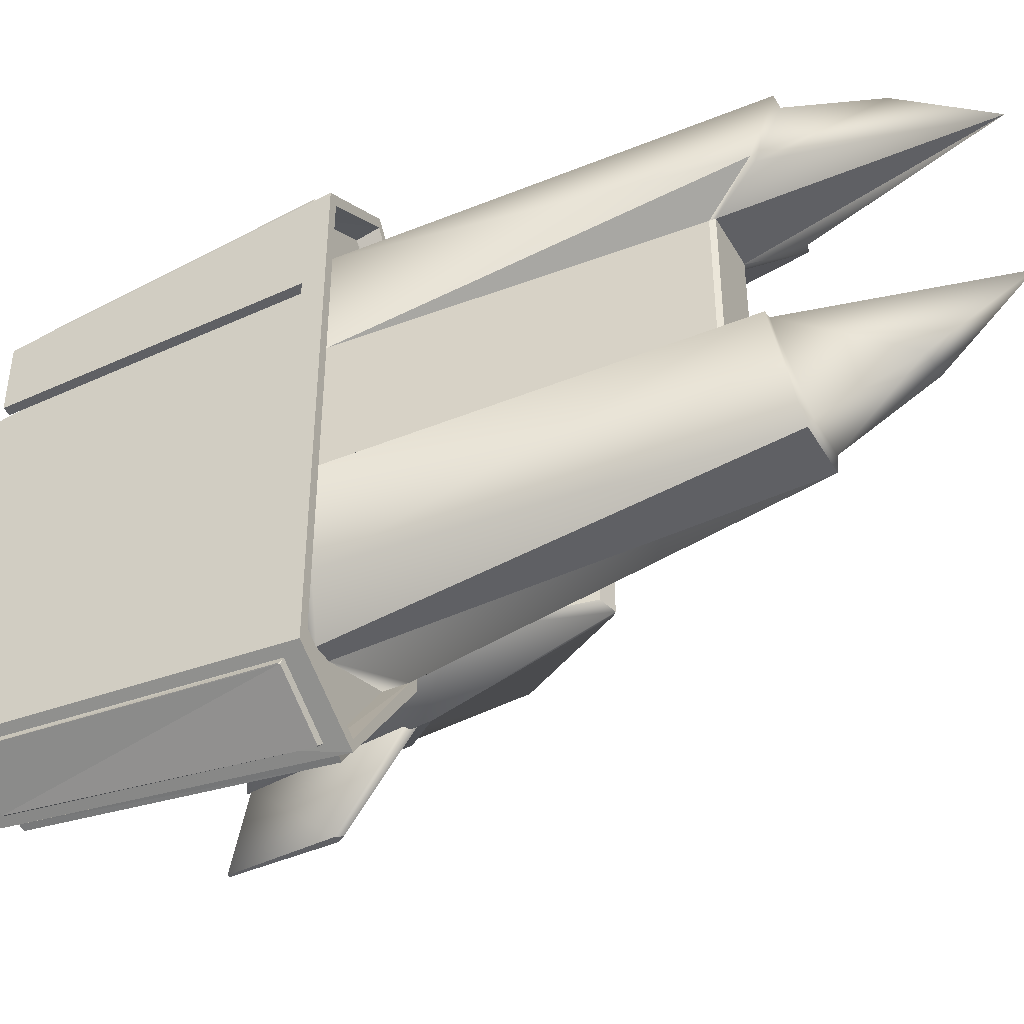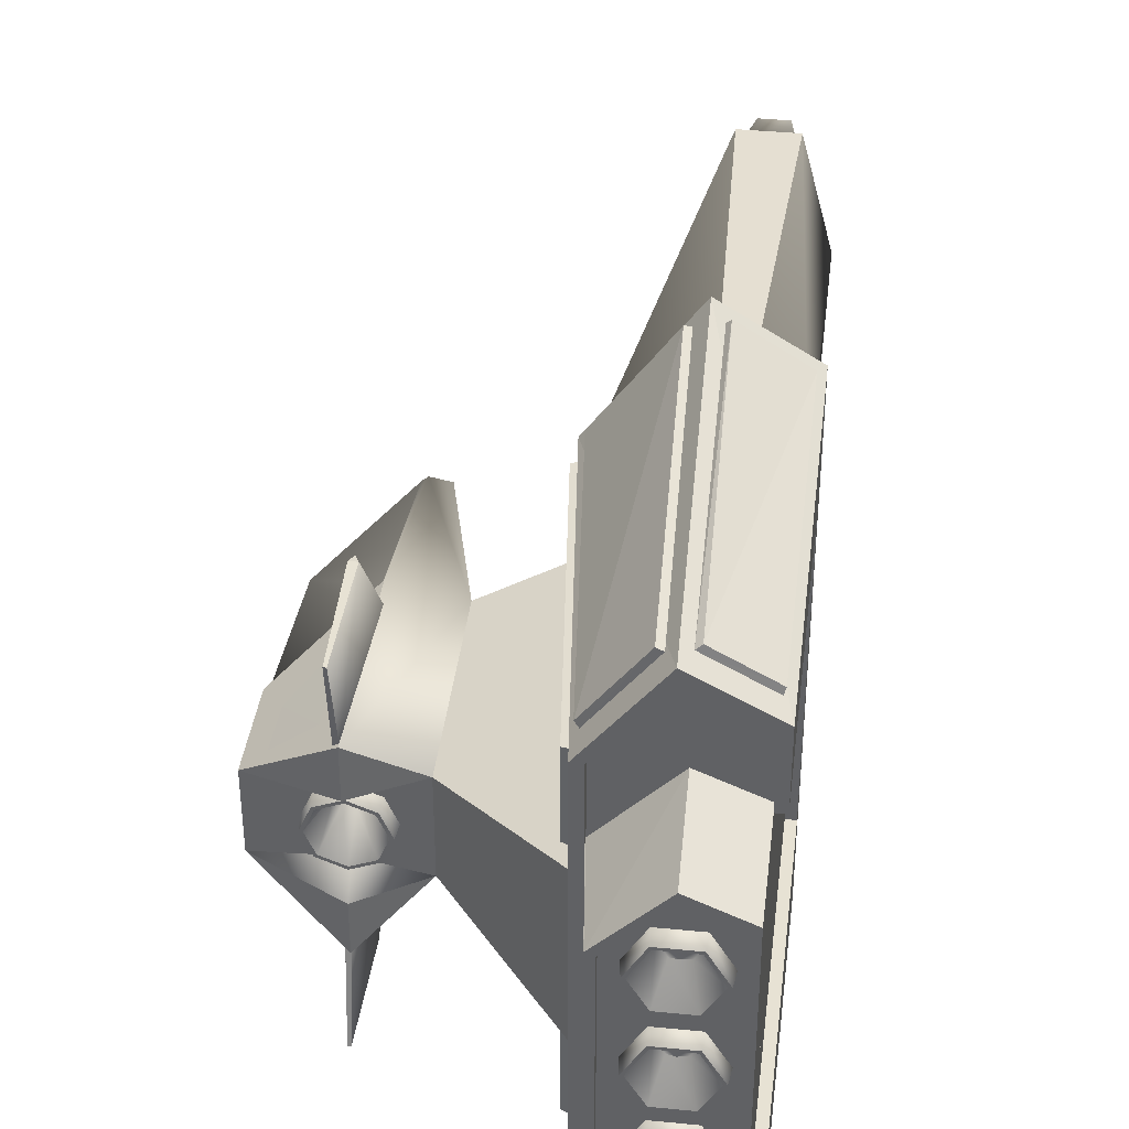
<metadata>
{"format":"obj","ext":"obj","renderer":"f3d","projection":"perspective","resolution":1024,"background":"white","views":[{"elev":-44.3,"azim":-61.7,"up":"+Z"},{"elev":39.8,"azim":-173.1,"up":"+Z"}]}
</metadata>
<code>
v 0.73 2.141 0.42
v 0.675 2.141 0.565
v 0.675 2.141 0.95
v 0.675 2.141 0
v 0.72 2.141 0
v 0.675 2.141 -0.565
v 0.73 2.141 -0.42
v 0.675 2.141 -0.95
v 0.73 2.141 -0.95
v 0.3825 2.141 -1.4
v 0.9 0.4056 0.955
v 0.84 0.4056 0.95
v 0.84 0.4056 0.425
v 0.425 0.4056 1.56
v 0.4275 0.4056 1.625
v 0.05 0.4056 1.32
v 0 0.4056 1.36
v 0 0.4056 0.95
v 0 0.4056 -0.36
v 0.05 0.4056 -0.36
v 0.05 0.4056 0
v 0.05 0.4056 -0.95
v 0 0.4056 -0.95
v 0.05 0.4056 -1.32
v 0 0.4056 -1.36
v 0.4275 0.4056 -1.625
v 0 0.5256 0
v 0 0.4056 0
v 0 0.4056 0.36
v 0 0.5256 -0.8
v 0.9 0.4056 0.365
v 0.73 2.141 0.95
v 0.9 0.4056 0
v 0.73 2.141 0
v 0.3825 2.141 1.4
v 0.3725 2.141 1.34
v 1e-06 2.141 1.19
v 0.05 0.4056 0.36
v 0.05 0.4056 0.95
v 0.84 0.4056 -0.425
v 0.9 0.4056 -0.365
v 0.9 0.4056 -0.955
v 0.84 0.4056 -0.95
v 0.425 0.4056 -1.56
v 0.75 0.3656 0
v 0.75 0.3656 0.36
v 0.8375 0.4056 0
v 0.05 2.141 0.8
v 1e-06 2.141 0.8
v 0.05 2.141 1.16
v 0.7211 2.128 0
v 1.29 1.541 -0.25
v 0.7211 2.128 -0.435
v 1.29 1.541 0
v 1.29 1.541 0.25
v 0 0.5256 0.8
v 0.05 2.091 0.8
v 0.05 0.5256 0.8
v 0.05 0.5256 0
v 0.05 2.091 1.16
v 0.675 2.091 0.565
v 0.675 2.091 0.95
v 0.3725 2.091 1.34
v 0 2.141 -0.8
v 0.05 2.091 -0.8
v 0.05 2.141 -0.8
v 0.5 -1.359 0.36
v 0.64 -1.619 0.48
v 0.06 0.5256 0.965
v 0.06 0.5256 1.305
v 0.425 0.5256 1.535
v 0.3 0.5256 1.12
v 0.485 -1.692 1.018
v 0.4 0.5256 1.12
v 0.205 -1.691 1.018
v 1.24 0.5406 -0.195
v 1.23 0.6156 0
v 1.23 0.6156 -0.19
v 1.24 0.5406 0
v 1.29 0.5606 -0.25
v 0.8898 0.4106 -0.38
v 1.29 0.5606 0
v 0.8898 0.4106 -0.295
v 0.8773 0.5256 -0.29
v 1.24 0.5406 0.195
v 1.23 0.6156 0.19
v 0.425 0.5256 -1.535
v 0.82 0.5256 -0.965
v 0.3725 2.141 -1.34
v 0 2.141 -1.19
v 0.3725 2.091 -1.34
v 0.675 2.091 -0.95
v 0.7211 2.128 0.435
v 1.29 0.5606 0.25
v 0.8898 0.4106 0.38
v 0.05 2.091 -1.16
v 0.05 2.141 -1.16
v 0.675 2.091 -0.565
v 0.8898 0.4106 0.295
v 0.5 -1.359 -0.36
v 0.75 0.3656 -0.36
v 0.64 -1.619 -0.48
v 0.8773 0.5256 0.29
v 0.06 0.5256 -0.965
v 0.06 0.5256 -1.305
v 0.82 0.5256 0.965
v 0.485 -1.692 -1.018
v 0.3 0.5256 -1.12
v 0.4 0.5256 -1.12
v 0.205 -1.691 -1.018
v 0.19 -1.359 0.36
v 0.05 -1.619 0.48
v 0.19 -1.359 -0.36
v 0.05 -1.619 -0.48
v 0.05 0.5256 -0.8
v 0.345 -1.384 -0.375
v 0.205 -1.384 0.375
v 0.205 -1.384 -0.375
v 0.345 -1.384 0.375
v 0.485 -1.384 -0.375
v 0.485 -1.384 0.375
v 0.345 -2.619 0.48
v 0.345 -2.619 -0.48
v 0.4825 0.5056 1.559
v 0.8602 0.5141 1.07
v 0.5147 0.5141 1.57
v 0.84 0.5056 1.038
v 0.43 2.038 1.375
v 0.4629 2.034 1.388
v 0.8626 0.5192 1.066
v 0.705 2.038 1.011
v 0.7246 2.034 1.04
v 0.89 0.5056 0.4229
v 0.7694 2.029 0.4713
v 0.9186 0.5164 0.4269
v 0.7388 2.038 0.4674
v 0.7388 2.038 0.917
v 0.9186 0.5164 0.9141
v 0.7694 2.029 0.9129
v 0.89 0.5056 0.918
v 0.0468 0.5056 1.382
v 0.3401 0.5154 1.61
v 0.0383 0.5154 1.416
v 0.3657 0.5056 1.588
v 0.3443 0.5204 1.612
v 0.3358 2.039 1.394
v 0.308 2.032 1.416
v 0.03466 2.032 1.26
v 0.04345 2.039 1.229
v 0.03417 0.5204 1.413
v 0.8602 0.5141 -1.07
v 0.4825 0.5056 -1.559
v 0.5147 0.5141 -1.57
v 0.84 0.5056 -1.038
v 0.43 2.038 -1.375
v 0.4629 2.034 -1.388
v 0.705 2.038 -1.011
v 0.8626 0.5192 -1.066
v 0.7246 2.034 -1.04
v 0.7694 2.029 -0.4713
v 0.89 0.5056 -0.4229
v 0.9186 0.5164 -0.4269
v 0.7388 2.038 -0.4674
v 0.9186 0.5164 -0.9141
v 0.7388 2.038 -0.917
v 0.7694 2.029 -0.9129
v 0.89 0.5056 -0.918
v 0.3401 0.5154 -1.61
v 0.0468 0.5056 -1.382
v 0.0383 0.5154 -1.416
v 0.3657 0.5056 -1.588
v 0.3358 2.039 -1.394
v 0.3443 0.5204 -1.612
v 0.308 2.032 -1.416
v 0.03466 2.032 -1.26
v 0.04345 2.039 -1.229
v 0.03416 0.5204 -1.413
v 0.9191 0.5113 0.4319
v 0.9191 0.5113 -0.4319
v 0.03605 0.5216 -1.42
v 0.03605 0.5216 1.42
v 0.625 2.591 0
v 0.585 2.591 0
v 0.585 2.591 0.5238
v 0.585 2.591 -0.5238
v 0.625 2.591 -0.54
v 0.3266 2.591 -0.8064
v 0.325 2.591 -0.85
v 0.05 2.591 -0.725
v 0.09 2.591 0
v 0.05 2.591 0
v 0.05 2.591 0.725
v 0.09 2.591 -0.6998
v 0.09 2.551 0
v 0.09 2.591 0.6998
v 0.09 2.551 0.6998
v 0.585 2.551 0.5238
v 0.585 2.551 0
v 0.585 2.551 -0.5238
v 0.05 2.091 0
v 0.05 2.091 0.8
v 0.3266 2.591 0.8064
v 0.3191 2.551 0.8064
v 0.625 2.591 0.54
v 0.675 2.091 0
v 0.335 2.091 0.925
v 0.325 2.591 0.85
v 0.05 2.091 -0.8
v 0.3191 2.551 -0.8064
v 0.335 2.091 -0.925
v 0.09 2.551 -0.6998
v 0.2257 2.551 0.6339
v 0.4093 2.551 0.6339
v 0.134 2.551 0.475
v 0.134 2.551 0
v 0.2257 2.551 0.3161
v 0.2257 2.551 0.1589
v 0.4093 2.551 0.3161
v 0.4093 2.551 0.1589
v 0.501 2.551 0.475
v 0.134 2.551 -0.475
v 0.2257 2.551 -0.1589
v 0.2257 2.551 -0.3161
v 0.4093 2.551 -0.1589
v 0.4093 2.551 -0.3161
v 0.501 2.551 0
v 0.501 2.551 -0.475
v 2 1.541 0.2037
v 1.731 1.541 0.13
v 1.6 1.541 0.1852
v 1.785 1.541 0
v 2 1.541 0
v 2 1.541 -0.2037
v 1.469 1.541 0.13
v 1.415 1.541 0
v 1.469 1.541 -0.13
v 0.2257 2.551 -0.6339
v 0.4093 2.551 -0.6339
v 1.615 1.683 0.5014
v 1.595 1.783 0.9564
v 1.61 1.783 0.9564
v 1.59 1.683 0.5014
v 1.59 0.7356 0.47
v 2 1.076 0.18
v 1.59 1.711 0.52
v 1.595 1.783 -0.9564
v 1.615 1.683 -0.5014
v 1.61 1.783 -0.9564
v 1.59 1.683 -0.5014
v 1.583 1.218 -0.9564
v 1.623 1.218 -0.9564
v 1.583 1.218 0.9564
v 1.623 1.218 0.9564
v 1.59 0.7356 -0.47
v 2 1.076 -0.18
v 1.59 1.711 -0.52
v 1.47 -0.1844 0.225
v 1.575 -0.2094 -0
v 1.575 -0.2094 0.225
v 1.47 -0.1844 -0
v 2 1.076 0
v 1.47 -0.1844 -0.225
v 1.575 -0.2094 -0.225
v 1.6 1.541 -0.1851
v 1.731 1.541 -0.13
v 1.603 1.178 0.9514
v 1.59 1.711 0.26
v 1.603 1.178 -0.9514
v 1.59 1.711 -0.26
v 1.882 1.281 0.2951
v 1.693 1.531 0.4522
v 1.685 1.281 0.4431
v 1.889 1.531 0.3033
v 1.685 1.281 -0.4431
v 1.875 1.031 -0.2863
v 1.678 1.031 -0.4341
v 1.882 1.281 -0.2951
v 1.889 1.531 -0.3033
v 1.693 1.531 -0.4522
v 1.678 1.031 0.4341
v 1.875 1.031 0.2863
v 0.335 2.091 0.925
v 0.05 2.091 0.785
v 0.05 2.091 -0.785
v 1.725 1.619 -0.1246
v 1.713 1.619 -0.113
v 1.776 1.619 0
v 1.6 1.619 -0.1598
v 1.6 1.619 -0.1762
v 1.487 1.619 -0.113
v 1.475 1.619 -0.1246
v 1.44 1.619 0
v 1.424 1.619 0
v 1.487 1.619 0.113
v 1.475 1.619 0.1246
v 1.6 1.619 0.1598
v 1.6 1.619 0.1762
v 1.713 1.619 0.113
v 1.725 1.619 0.1246
v 1.76 1.619 0
v 0.1502 2.629 0.475
v 0.1347 2.629 0.475
v 0.2338 2.629 0.6199
v 0.2261 2.629 0.3167
v 0.2338 2.629 0.3301
v 0.4089 2.629 0.3167
v 0.4012 2.629 0.3301
v 0.4848 2.629 0.475
v 0.1502 2.629 -0.475
v 0.1347 2.629 -0.475
v 0.2338 2.629 -0.3301
v 0.2261 2.629 -0.6333
v 0.2338 2.629 -0.6199
v 0.4089 2.629 -0.6333
v 0.4012 2.629 -0.6199
v 0.4848 2.629 -0.475
v 0.1502 2.629 0
v 0.1347 2.629 0
v 0.2338 2.629 0.1449
v 0.2261 2.629 -0.1583
v 0.2338 2.629 -0.1449
v 0.4089 2.629 -0.1583
v 0.4012 2.629 -0.1449
v 0.4848 2.629 0
v 0.4012 2.629 0.6199
v 0.5003 2.629 0.475
v 0.4089 2.629 0.6333
v 0.2261 2.629 0.6333
v 0.4012 2.629 -0.3301
v 0.5003 2.629 -0.475
v 0.4089 2.629 -0.3167
v 0.2261 2.629 -0.3167
v 0.4012 2.629 0.1449
v 0.5003 2.629 0
v 0.4089 2.629 0.1583
v 0.2261 2.629 0.1583
v 0.4575 -1.708 -0.955
v 0.6025 -1.624 -0.48
v 0.2325 -1.708 -0.955
v 0.0875 -1.624 -0.48
v 0.0875 -1.624 0.48
v 0.2325 -1.708 0.955
v 0.4575 -1.708 0.955
v 0.6025 -1.624 0.48
v 0.2714 -2.171 -0.7806
v 0.419 -2.171 -0.7807
v 0.2714 -2.171 0.7806
v 0.419 -2.171 0.7807
v 1.635 0.8326 0.4164
v 1.603 0.7826 0.4164
v 1.57 0.8326 0.4164
v 1.57 0.8326 -0.4164
v 1.603 0.7826 -0.4164
v 1.635 0.8326 -0.4164
v 1.6 -0.1844 -0
v 1.6 -0.1844 -0.22
v 1.98 1.056 -0.17
v 1.98 1.056 0
v 1.98 1.056 0.17
v 1.6 -0.1844 0.22
v 1.6 0.7306 0.445
v 1.6 0.7306 -0.445
v 1.945 0.4206 -0.17
v 1.945 0.4206 0.17
v 1.6 1.541 0.1846
v 1.469 1.541 0.1305
v 1.469 1.541 -0.1305
v 1.6 1.541 -0.1846
v 1.731 1.541 -0.1305
v 1.731 1.541 0.1305
v 1.545 1.402 0.05521
v 1.6 1.402 0.07808
v 1.522 1.402 0
v 1.545 1.402 -0.05521
v 1.6 1.402 -0.07808
v 1.655 1.402 -0.05521
v 1.678 1.402 0
v 1.655 1.402 0.05521
v 0.4139 2.551 0.6419
v 0.2211 2.551 0.6419
v 0.5102 2.551 0.475
v 0.4139 2.551 0.3081
v 0.2211 2.551 0.3081
v 0.1248 2.551 0.475
v 0.1248 2.551 -0.475
v 0.2211 2.551 -0.6419
v 0.2211 2.551 -0.3081
v 0.4139 2.551 -0.3081
v 0.5102 2.551 -0.475
v 0.4139 2.551 -0.6419
v 0.1248 2.551 0
v 0.2211 2.551 -0.1669
v 0.2211 2.551 0.1669
v 0.4139 2.551 0.1669
v 0.5102 2.551 0
v 0.4139 2.551 -0.1669
v 0.233 2.451 0.475
v 0.2753 2.451 0.5482
v 0.2753 2.451 0.4018
v 0.3597 2.451 0.4018
v 0.402 2.451 0.475
v 0.3597 2.451 0.5482
v 0.233 2.451 -0.475
v 0.2753 2.451 -0.4018
v 0.2753 2.451 -0.5482
v 0.3597 2.451 -0.5482
v 0.402 2.451 -0.475
v 0.3597 2.451 -0.4018
v 0.233 2.451 0
v 0.2753 2.451 0.07315
v 0.2753 2.451 -0.07315
v 0.3597 2.451 -0.07315
v 0.402 2.451 0
v 0.3597 2.451 0.07315
v 0.3175 2.526 0
v 0.3175 2.526 0.475
v 1.6 1.368 0
v 0.3175 2.526 -0.475
f 1 2 3
f 4 2 1
f 5 4 1
f 6 4 5
f 7 6 5
f 8 6 7
f 9 8 7
f 10 8 9
f 11 12 13
f 14 12 11
f 15 14 11
f 16 14 15
f 17 16 15
f 18 16 17
f 19 20 21
f 22 20 19
f 23 22 19
f 24 22 23
f 25 24 23
f 26 24 25
f 27 28 29
f 19 28 27
f 30 19 27
f 23 19 30
f 25 23 30
f 31 32 11
f 1 32 31
f 33 1 31
f 34 1 33
f 7 34 33
f 35 36 37
f 3 36 35
f 32 3 35
f 1 3 32
f 29 38 39
f 21 38 29
f 28 21 29
f 19 21 28
f 40 41 33
f 42 41 40
f 43 42 40
f 44 42 43
f 41 7 33
f 9 7 41
f 42 9 41
f 45 13 46
f 47 13 45
f 40 47 45
f 37 48 49
f 50 48 37
f 36 50 37
f 51 52 53
f 54 52 51
f 55 54 51
f 56 37 49
f 17 37 56
f 18 17 56
f 57 49 48
f 56 49 57
f 58 56 57
f 59 56 58
f 27 56 59
f 30 27 59
f 48 60 57
f 50 60 48
f 3 61 62
f 2 61 3
f 36 60 50
f 63 60 36
f 15 37 17
f 35 37 15
f 56 29 18
f 27 29 56
f 64 65 66
f 30 65 64
f 13 67 46
f 68 67 13
f 69 16 39
f 70 16 69
f 70 14 16
f 71 14 70
f 35 11 32
f 15 11 35
f 72 73 74
f 75 73 72
f 76 77 78
f 79 77 76
f 80 53 52
f 81 53 80
f 80 79 76
f 82 79 80
f 80 83 81
f 76 83 80
f 76 84 83
f 78 84 76
f 77 85 86
f 79 85 77
f 87 43 88
f 44 43 87
f 10 89 8
f 90 89 10
f 91 8 89
f 92 8 91
f 93 94 55
f 95 94 93
f 96 66 65
f 97 66 96
f 98 8 92
f 6 8 98
f 66 90 64
f 97 90 66
f 96 89 97
f 91 89 96
f 90 26 25
f 10 26 90
f 90 30 64
f 25 30 90
f 79 94 85
f 82 94 79
f 99 94 95
f 85 94 99
f 100 40 101
f 102 40 100
f 103 85 99
f 86 85 103
f 24 104 22
f 105 104 24
f 44 105 24
f 87 105 44
f 12 71 106
f 14 71 12
f 42 10 9
f 26 10 42
f 3 63 36
f 62 63 3
f 107 108 109
f 110 108 107
f 34 5 1
f 7 5 34
f 31 13 33
f 11 13 31
f 47 33 13
f 40 33 47
f 18 39 16
f 29 39 18
f 44 26 42
f 24 26 44
f 111 112 38
f 113 20 114
f 51 93 55
f 59 115 30
f 45 101 40
f 30 115 65
f 97 89 90
f 116 117 118
f 119 117 116
f 120 119 116
f 121 119 120
f 118 111 113
f 117 111 118
f 121 100 67
f 120 100 121
f 38 113 111
f 20 113 38
f 100 46 67
f 101 46 100
f 119 122 117
f 121 122 119
f 123 116 118
f 120 116 123
f 124 125 126
f 127 125 124
f 128 126 129
f 124 126 128
f 130 131 132
f 127 131 130
f 129 131 128
f 132 131 129
f 133 134 135
f 136 134 133
f 137 138 139
f 140 138 137
f 139 136 137
f 134 136 139
f 141 142 143
f 144 142 141
f 145 146 147
f 144 146 145
f 141 148 149
f 150 148 141
f 148 146 149
f 147 146 148
f 151 152 153
f 154 152 151
f 153 155 156
f 152 155 153
f 157 158 159
f 154 158 157
f 157 156 155
f 159 156 157
f 160 161 162
f 163 161 160
f 164 165 166
f 167 165 164
f 163 166 165
f 160 166 163
f 168 169 170
f 171 169 168
f 172 173 174
f 171 173 172
f 175 169 176
f 177 169 175
f 172 175 176
f 174 175 172
f 134 178 135
f 139 178 134
f 133 138 140
f 135 138 133
f 164 161 167
f 179 161 164
f 179 160 162
f 164 160 179
f 126 132 129
f 125 132 126
f 159 153 156
f 158 153 159
f 142 150 143
f 145 150 142
f 147 150 145
f 175 170 177
f 174 170 175
f 173 170 174
f 168 173 171
f 170 169 177
f 125 127 130
f 142 144 145
f 177 180 170
f 150 143 181
f 151 158 154
f 143 150 141
f 139 138 178
f 135 178 138
f 179 162 161
f 164 166 160
f 125 130 132
f 158 151 153
f 147 148 150
f 173 168 170
f 182 183 184
f 185 183 182
f 186 185 182
f 187 185 186
f 188 187 186
f 189 187 188
f 190 191 192
f 189 191 190
f 193 189 190
f 187 189 193
f 194 195 196
f 190 195 194
f 193 190 194
f 183 197 184
f 198 197 183
f 199 198 183
f 192 200 201
f 191 200 192
f 202 197 203
f 184 197 202
f 61 182 204
f 205 182 61
f 204 206 61
f 207 206 204
f 195 203 196
f 202 203 195
f 192 206 207
f 201 206 192
f 189 200 191
f 208 200 189
f 199 187 209
f 185 187 199
f 98 182 205
f 186 182 98
f 210 186 98
f 188 186 210
f 209 193 211
f 187 193 209
f 210 189 188
f 208 189 210
f 195 192 202
f 190 192 195
f 207 202 192
f 204 202 207
f 204 184 202
f 182 184 204
f 211 193 194
f 185 199 183
f 212 203 213
f 196 203 212
f 214 196 212
f 215 196 214
f 216 215 214
f 217 215 216
f 218 217 216
f 219 217 218
f 220 219 218
f 215 211 196
f 221 211 215
f 222 221 215
f 223 221 222
f 224 223 222
f 225 223 224
f 226 225 224
f 227 225 226
f 228 229 230
f 231 229 228
f 232 231 228
f 233 231 232
f 234 55 230
f 54 55 234
f 235 54 234
f 236 54 235
f 197 213 203
f 220 213 197
f 226 220 197
f 219 220 226
f 237 211 221
f 209 211 237
f 238 209 237
f 199 209 238
f 199 226 197
f 227 226 199
f 238 227 199
f 239 240 241
f 242 240 239
f 228 243 244
f 245 243 228
f 246 247 248
f 249 247 246
f 248 250 246
f 251 250 248
f 252 241 240
f 253 241 252
f 254 233 255
f 256 233 254
f 257 258 259
f 260 258 257
f 94 260 257
f 82 260 94
f 244 232 228
f 261 232 244
f 258 262 263
f 260 262 258
f 260 80 262
f 82 80 260
f 232 255 233
f 261 255 232
f 52 236 264
f 54 236 52
f 265 233 264
f 231 233 265
f 253 252 266
f 55 245 267
f 245 228 267
f 251 268 250
f 52 269 256
f 256 269 233
f 270 271 272
f 273 271 270
f 274 275 276
f 277 275 274
f 274 278 277
f 279 278 274
f 270 280 281
f 272 280 270
f 72 70 69
f 71 70 72
f 74 71 72
f 106 71 74
f 63 201 60
f 282 201 63
f 61 282 63
f 105 108 104
f 87 108 105
f 109 87 88
f 108 87 109
f 65 91 96
f 210 91 65
f 91 98 92
f 210 98 91
f 103 78 86
f 84 78 103
f 62 61 63
f 201 115 58
f 283 115 201
f 284 115 283
f 65 115 284
f 285 286 287
f 288 286 285
f 289 288 285
f 290 288 289
f 291 290 289
f 292 290 291
f 293 292 291
f 294 292 293
f 295 294 293
f 296 294 295
f 297 296 295
f 298 296 297
f 299 298 297
f 300 298 299
f 287 300 299
f 286 300 287
f 301 302 303
f 304 302 301
f 305 304 301
f 306 304 305
f 307 306 305
f 308 306 307
f 309 310 311
f 312 310 309
f 313 312 309
f 314 312 313
f 315 314 313
f 316 314 315
f 317 318 319
f 320 318 317
f 321 320 317
f 322 320 321
f 323 322 321
f 324 322 323
f 325 326 308
f 327 326 325
f 303 327 325
f 328 327 303
f 302 328 303
f 329 330 316
f 331 330 329
f 311 331 329
f 332 331 311
f 310 332 311
f 333 334 324
f 335 334 333
f 319 335 333
f 336 335 319
f 318 336 319
f 326 306 308
f 330 314 316
f 334 322 324
f 337 102 338
f 107 102 337
f 339 107 337
f 110 107 339
f 340 110 339
f 114 110 340
f 118 114 340
f 113 114 118
f 109 43 107
f 88 43 109
f 43 102 107
f 40 102 43
f 22 114 20
f 110 114 22
f 117 112 111
f 341 112 117
f 120 102 100
f 338 102 120
f 108 22 104
f 110 22 108
f 341 75 112
f 342 75 341
f 342 73 75
f 343 73 342
f 343 68 73
f 344 68 343
f 68 121 67
f 344 121 68
f 72 39 75
f 69 39 72
f 74 12 106
f 73 12 74
f 39 112 75
f 38 112 39
f 68 12 73
f 13 12 68
f 340 123 118
f 345 123 340
f 339 345 340
f 338 346 337
f 123 346 338
f 120 123 338
f 345 346 123
f 337 346 345
f 339 337 345
f 122 341 117
f 347 341 122
f 348 344 343
f 122 344 348
f 348 347 122
f 343 347 348
f 342 341 347
f 121 344 122
f 342 347 343
f 253 239 241
f 349 239 253
f 266 349 253
f 350 349 266
f 351 350 266
f 250 249 246
f 352 249 250
f 268 352 250
f 353 352 268
f 354 353 268
f 355 263 356
f 258 263 355
f 259 258 355
f 261 357 255
f 358 357 261
f 359 358 261
f 94 245 55
f 243 245 94
f 259 243 94
f 243 360 361
f 259 360 243
f 244 361 359
f 243 361 244
f 242 252 240
f 351 252 242
f 247 251 248
f 354 251 247
f 230 267 228
f 55 267 230
f 256 80 52
f 254 80 256
f 80 263 262
f 254 263 80
f 264 269 52
f 233 269 264
f 356 254 362
f 263 254 356
f 362 255 357
f 254 255 362
f 244 359 261
f 355 360 259
f 266 252 351
f 251 354 268
f 257 259 94
f 363 362 357
f 356 362 363
f 361 364 359
f 360 364 361
f 359 363 357
f 364 363 359
f 360 363 364
f 356 363 360
f 295 365 297
f 366 365 295
f 293 366 295
f 235 366 293
f 291 235 293
f 367 235 291
f 289 367 291
f 368 367 289
f 285 368 289
f 369 368 285
f 287 369 285
f 231 369 287
f 299 231 287
f 370 231 299
f 297 370 299
f 365 370 297
f 371 296 372
f 294 296 371
f 373 294 371
f 292 294 373
f 374 292 373
f 290 292 374
f 375 290 374
f 288 290 375
f 376 288 375
f 286 288 376
f 377 286 376
f 300 286 377
f 378 300 377
f 298 300 378
f 372 298 378
f 296 298 372
f 379 328 380
f 327 328 379
f 381 327 379
f 326 327 381
f 382 326 381
f 306 326 382
f 383 306 382
f 304 306 383
f 384 304 383
f 302 304 384
f 380 302 384
f 328 302 380
f 385 312 386
f 310 312 385
f 387 310 385
f 332 310 387
f 388 332 387
f 331 332 388
f 389 331 388
f 330 331 389
f 390 330 389
f 314 330 390
f 386 314 390
f 312 314 386
f 391 320 392
f 318 320 391
f 393 318 391
f 336 318 393
f 394 336 393
f 335 336 394
f 395 335 394
f 334 335 395
f 396 334 395
f 322 334 396
f 392 322 396
f 320 322 392
f 397 303 398
f 301 303 397
f 399 301 397
f 305 301 399
f 400 305 399
f 307 305 400
f 401 307 400
f 308 307 401
f 402 308 401
f 325 308 402
f 303 325 402
f 403 311 404
f 309 311 403
f 405 309 403
f 313 309 405
f 406 313 405
f 315 313 406
f 407 315 406
f 316 315 407
f 408 316 407
f 329 316 408
f 311 329 408
f 409 319 410
f 317 319 409
f 411 317 409
f 321 317 411
f 412 321 411
f 323 321 412
f 413 323 412
f 324 323 413
f 414 324 413
f 333 324 414
f 319 333 414
f 415 410 414
f 409 410 415
f 411 409 415
f 415 412 411
f 413 412 415
f 414 413 415
f 416 402 401
f 398 402 416
f 397 398 416
f 416 399 397
f 400 399 416
f 401 400 416
f 417 371 372
f 373 371 417
f 374 373 417
f 417 375 374
f 376 375 417
f 377 376 417
f 418 403 404
f 405 403 418
f 406 405 418
f 418 407 406
f 408 407 418
f 404 408 418
f 417 378 377
f 372 378 417
f 402 398 303
f 408 404 311
f 414 410 319

</code>
